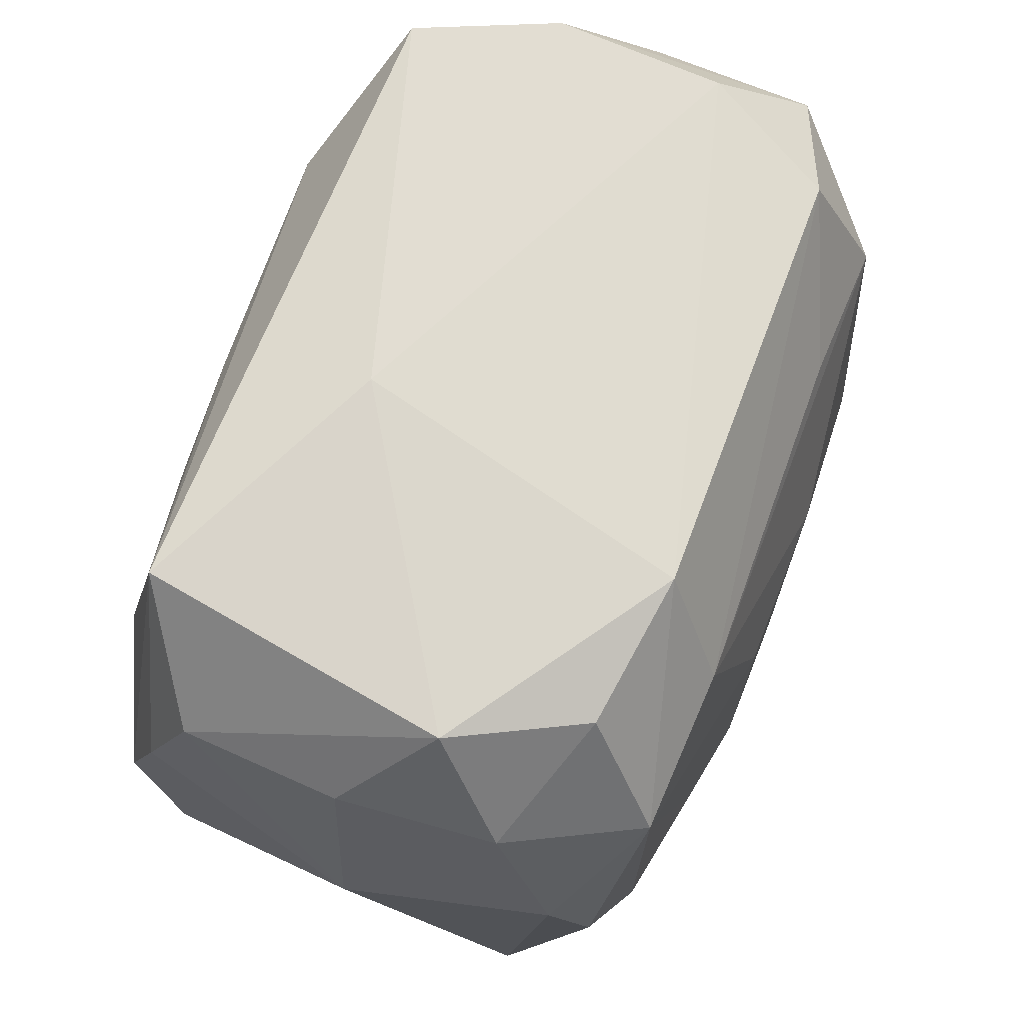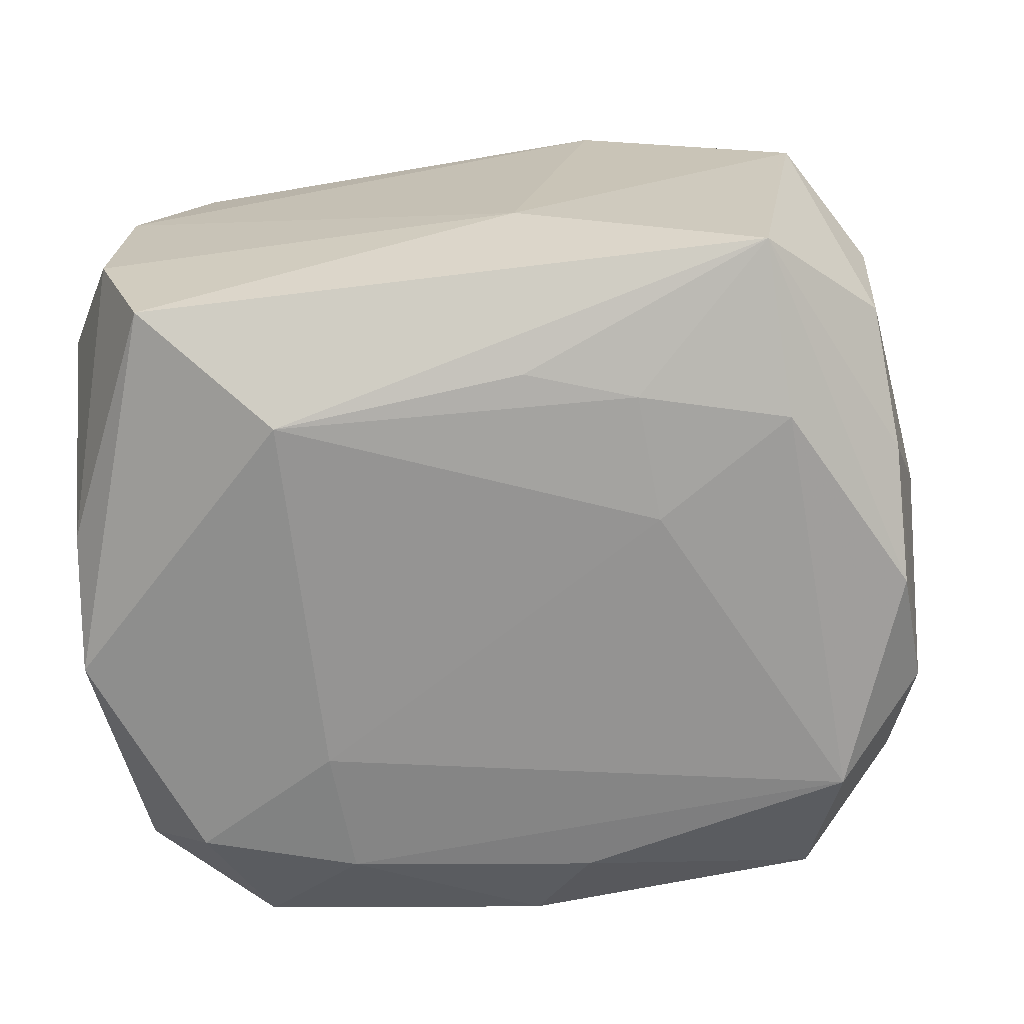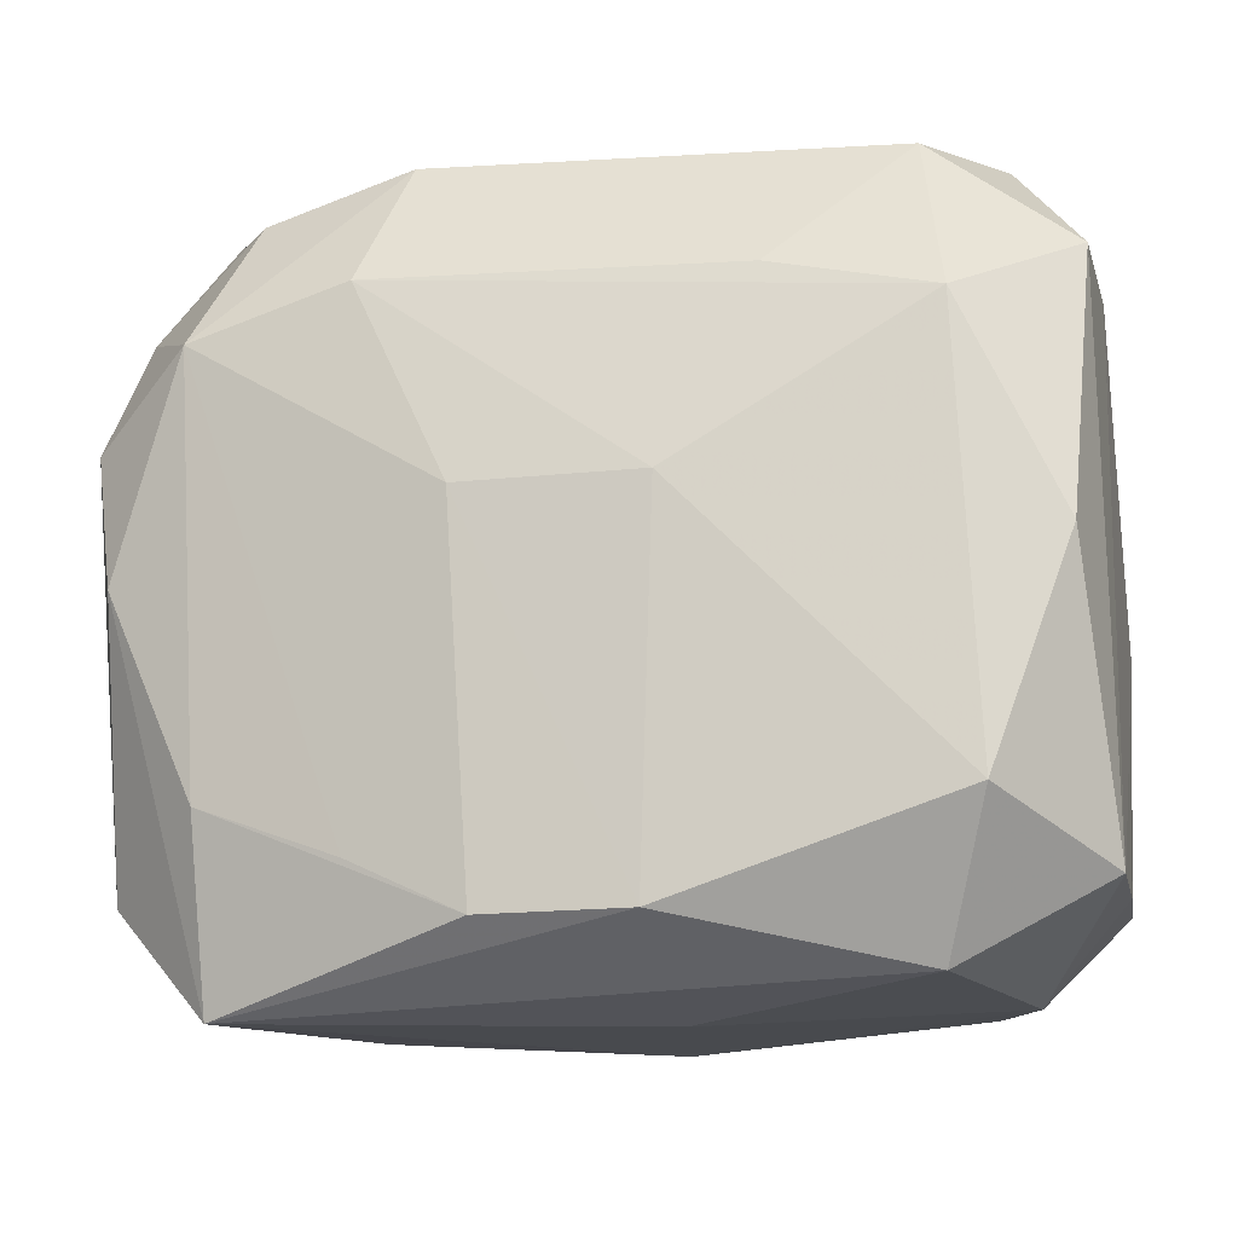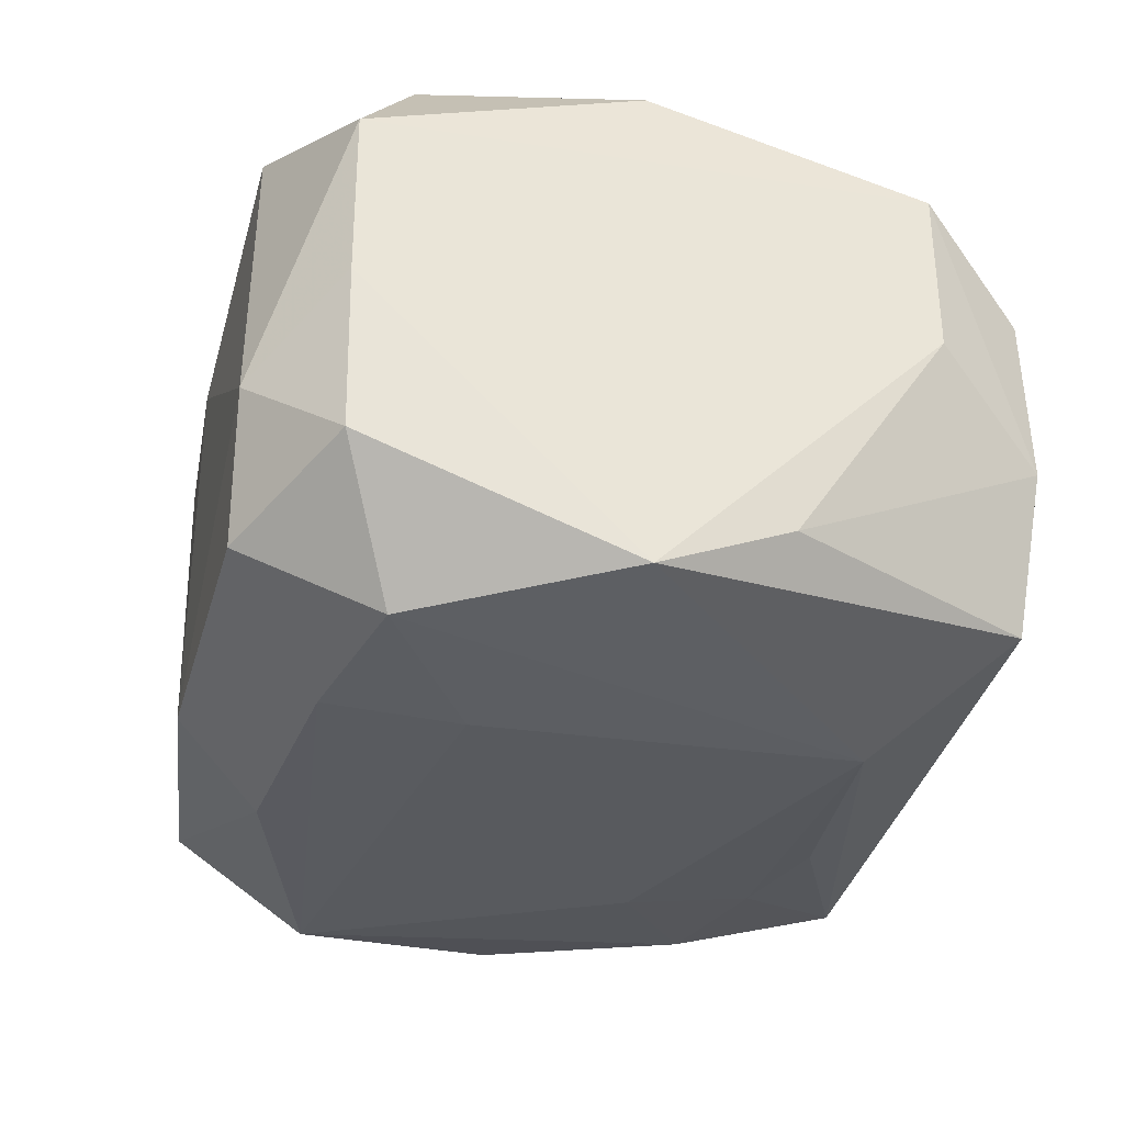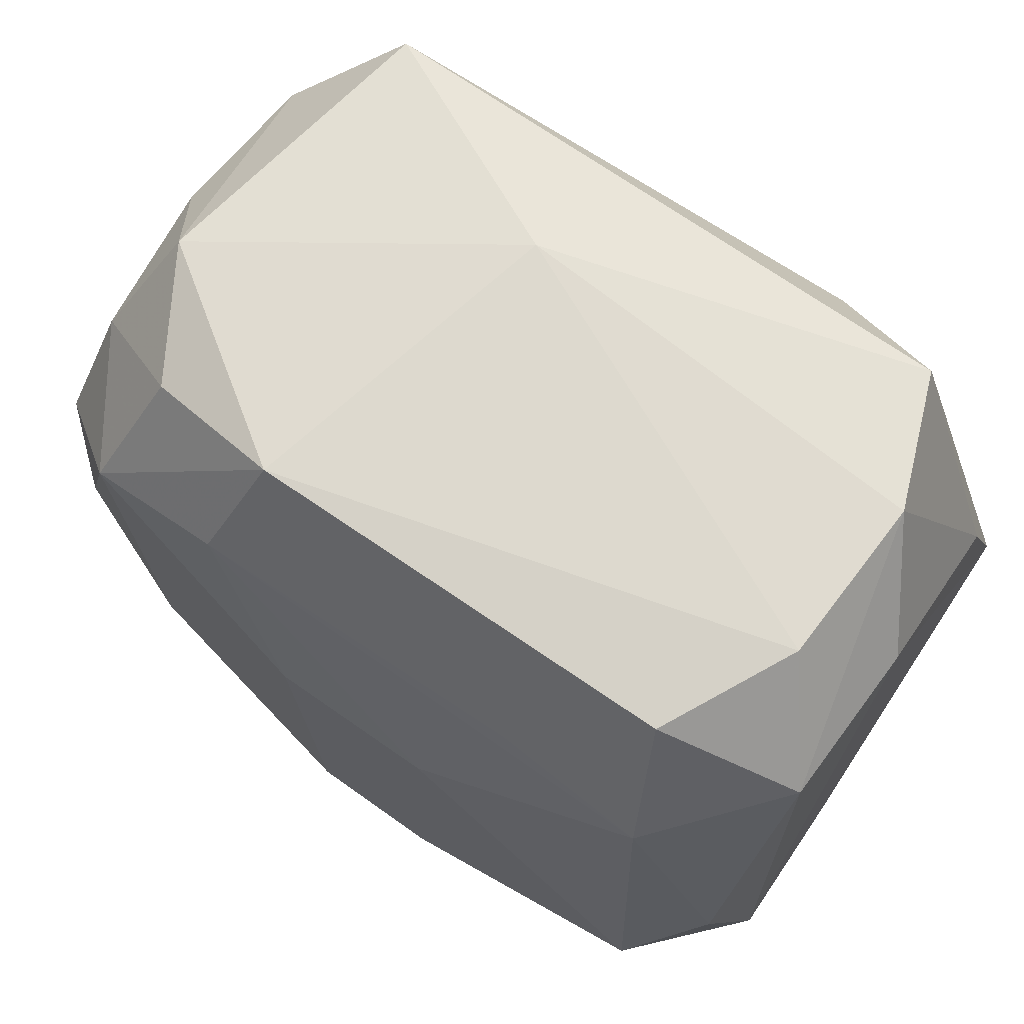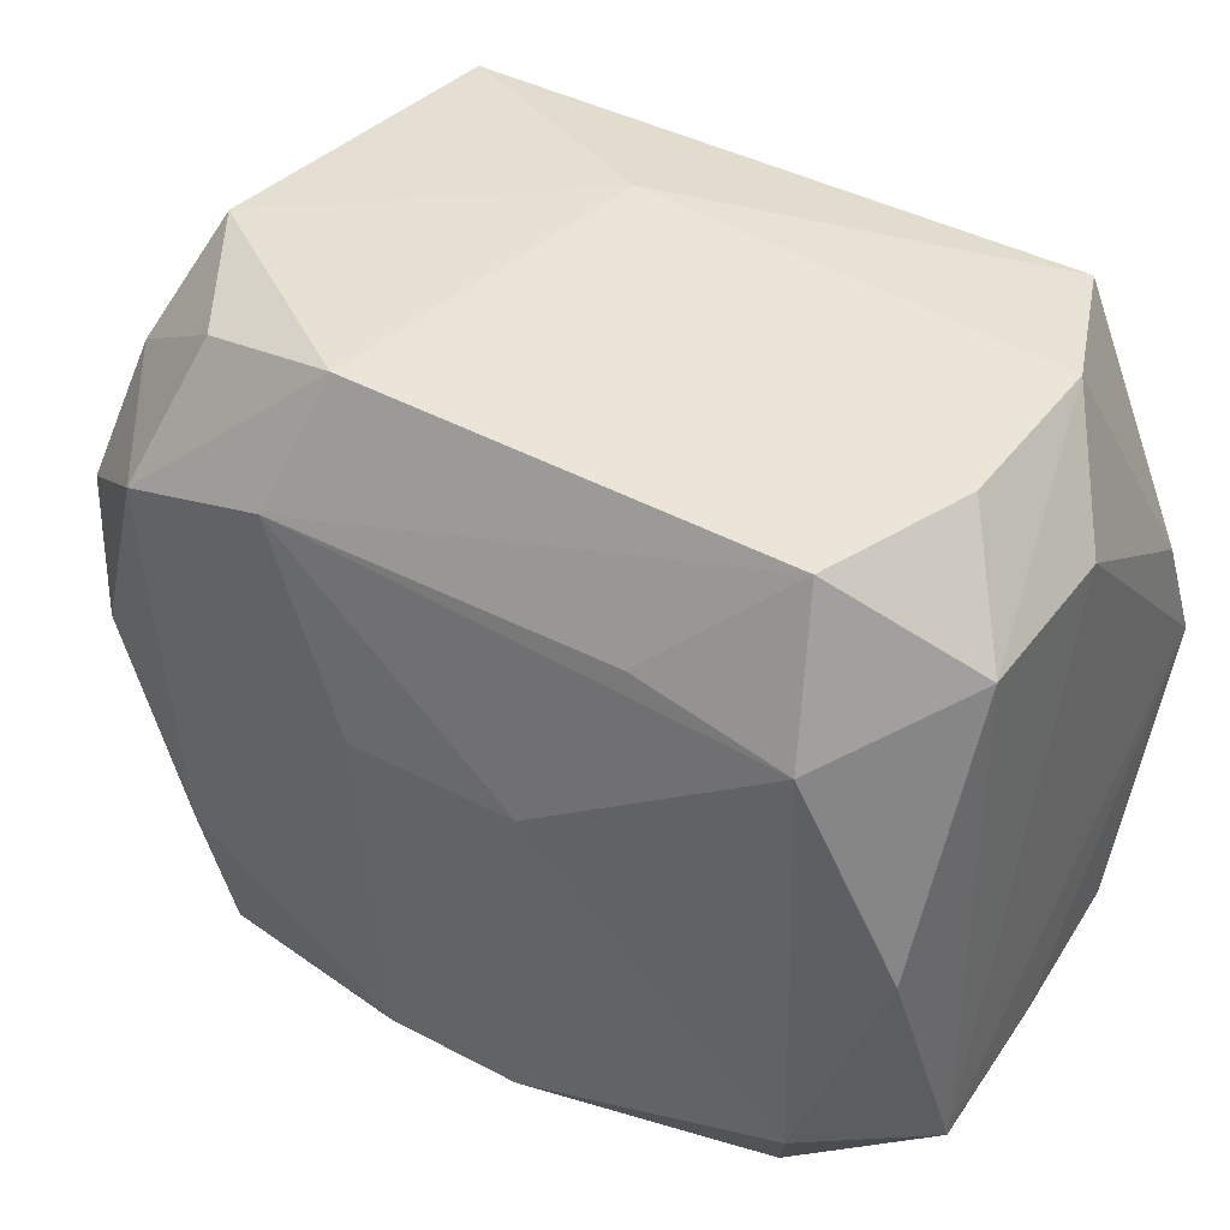
<metadata>
{"format":"obj","ext":"obj","renderer":"f3d","projection":"perspective","resolution":1024,"background":"white","views":[{"elev":69.3,"azim":-69.2,"up":"+Y"},{"elev":-67.2,"azim":-172.0,"up":"+Z"},{"elev":-12.9,"azim":12.0,"up":"+Y"},{"elev":-30.7,"azim":79.6,"up":"+Z"},{"elev":69.0,"azim":34.6,"up":"+Y"},{"elev":42.5,"azim":31.7,"up":"+Y"}]}
</metadata>
<code>
v -0.01192 0.0291 0.01727
v -0.03301 -0.000903 -0.02137
v -0.02684 0.01599 0.02147
v -0.007442 0.004362 0.02444
v 0.02486 0.01634 0.02209
v -0.03257 -0.0002672 0.01914
v 0.01474 0.01981 -0.0236
v 0.03247 0.0006094 0.021
v -0.01487 0.0195 0.02217
v 0.005254 -0.02343 0.02445
v 0.03365 0.01013 -0.01633
v 0.03407 0.02157 0.0003444
v 0.02892 0.0297 -0.006653
v -0.03325 0.01975 -0.01373
v 0.0278 -0.02755 -0.005373
v 0.02826 0.02952 0.006779
v -0.02488 0.02833 -0.01898
v -0.0234 0.02634 0.01548
v 0.034 -0.0206 -0.01182
v 0.0003385 -0.02954 0.0004175
v 0.01271 0.01896 0.02171
v -0.0146 -0.02955 0.008948
v -0.02655 -0.02792 -0.006426
v -0.02625 -0.01748 -0.02332
v -0.004896 0.02118 -0.02247
v 0.01501 -0.02008 -0.02259
v 0.03439 -0.0208 0.0009986
v -0.03363 0.009334 -0.01791
v -0.03379 -0.01118 -0.01781
v -0.01445 -0.01958 0.02292
v -0.03369 -0.02119 0.01243
v -0.01345 0.01817 -0.02266
v 0.01542 -0.009482 -0.0236
v -0.02537 -0.01565 0.0211
v 0.000713 -0.02955 -0.01759
v -0.03286 0.01958 0.01131
v 0.02286 0.0281 0.01711
v -0.02509 -0.02953 0.01802
v -0.03471 0.009959 0.01627
v 0.03358 0.02164 0.0134
v -0.03668 -0.0006309 -0.0008014
v -0.03127 -0.02037 -0.01252
v 0.02342 -0.02704 0.01785
v 0.005214 -0.02949 0.008687
v 0.02731 -0.01661 -0.022
v -0.03314 -0.02121 -0.0004126
v -0.004447 -0.02288 -0.02239
v -0.03411 0.0203 -0.001067
v 0.03444 -0.02079 0.01418
v 0.03444 -8.51e-06 -0.02037
v -0.005505 0.03033 -0.009101
v -0.01397 0.008147 -0.0236
v -0.02504 0.0148 -0.02237
v -0.02902 0.02838 0.00551
v -0.02288 -0.0283 -0.01715
v 0.0247 0.02889 -0.01788
v -0.00574 -0.02361 0.02425
v 0.02401 -0.02742 -0.01602
v 0.02674 -0.01615 0.02388
v 0.006172 0.004519 0.02459
f 50 7 56
f 24 2 53
f 16 37 40
f 41 39 48
f 36 3 18
f 18 54 36
f 36 39 3
f 54 48 36
f 36 48 39
f 1 54 18
f 37 16 1
f 18 3 1
f 51 54 1
f 1 16 51
f 53 2 17
f 56 7 17
f 17 54 51
f 51 56 17
f 4 57 10
f 10 57 38
f 4 3 30
f 30 57 4
f 52 7 33
f 33 24 52
f 52 24 53
f 13 56 51
f 51 16 13
f 13 16 40
f 40 12 13
f 40 37 5
f 28 17 2
f 14 48 54
f 54 17 14
f 17 28 14
f 41 48 14
f 14 28 41
f 25 17 7
f 40 5 8
f 8 5 59
f 49 8 59
f 40 8 49
f 49 12 40
f 50 12 49
f 50 19 45
f 33 7 45
f 7 50 45
f 44 35 15
f 3 39 6
f 38 57 34
f 57 30 34
f 34 6 38
f 34 30 3
f 3 6 34
f 55 35 38
f 2 24 29
f 29 46 41
f 41 28 29
f 29 28 2
f 38 6 31
f 41 46 31
f 31 6 39
f 31 39 41
f 11 12 50
f 11 13 12
f 11 50 56
f 56 13 11
f 37 1 9
f 9 1 3
f 9 3 4
f 32 25 7
f 32 52 53
f 7 52 32
f 53 17 32
f 17 25 32
f 15 19 27
f 27 49 15
f 27 19 50
f 50 49 27
f 59 10 43
f 43 49 59
f 43 10 38
f 38 44 43
f 15 49 43
f 43 44 15
f 26 24 33
f 33 45 26
f 58 19 15
f 58 45 19
f 15 35 58
f 35 26 58
f 58 26 45
f 35 44 20
f 23 55 38
f 38 31 23
f 23 31 46
f 46 29 42
f 42 23 46
f 55 23 42
f 24 55 42
f 42 29 24
f 21 5 37
f 37 9 21
f 21 9 5
f 60 9 4
f 5 9 60
f 59 5 60
f 4 10 60
f 60 10 59
f 24 26 47
f 47 26 35
f 47 55 24
f 35 55 47
f 38 35 22
f 35 20 22
f 22 44 38
f 22 20 44

</code>
